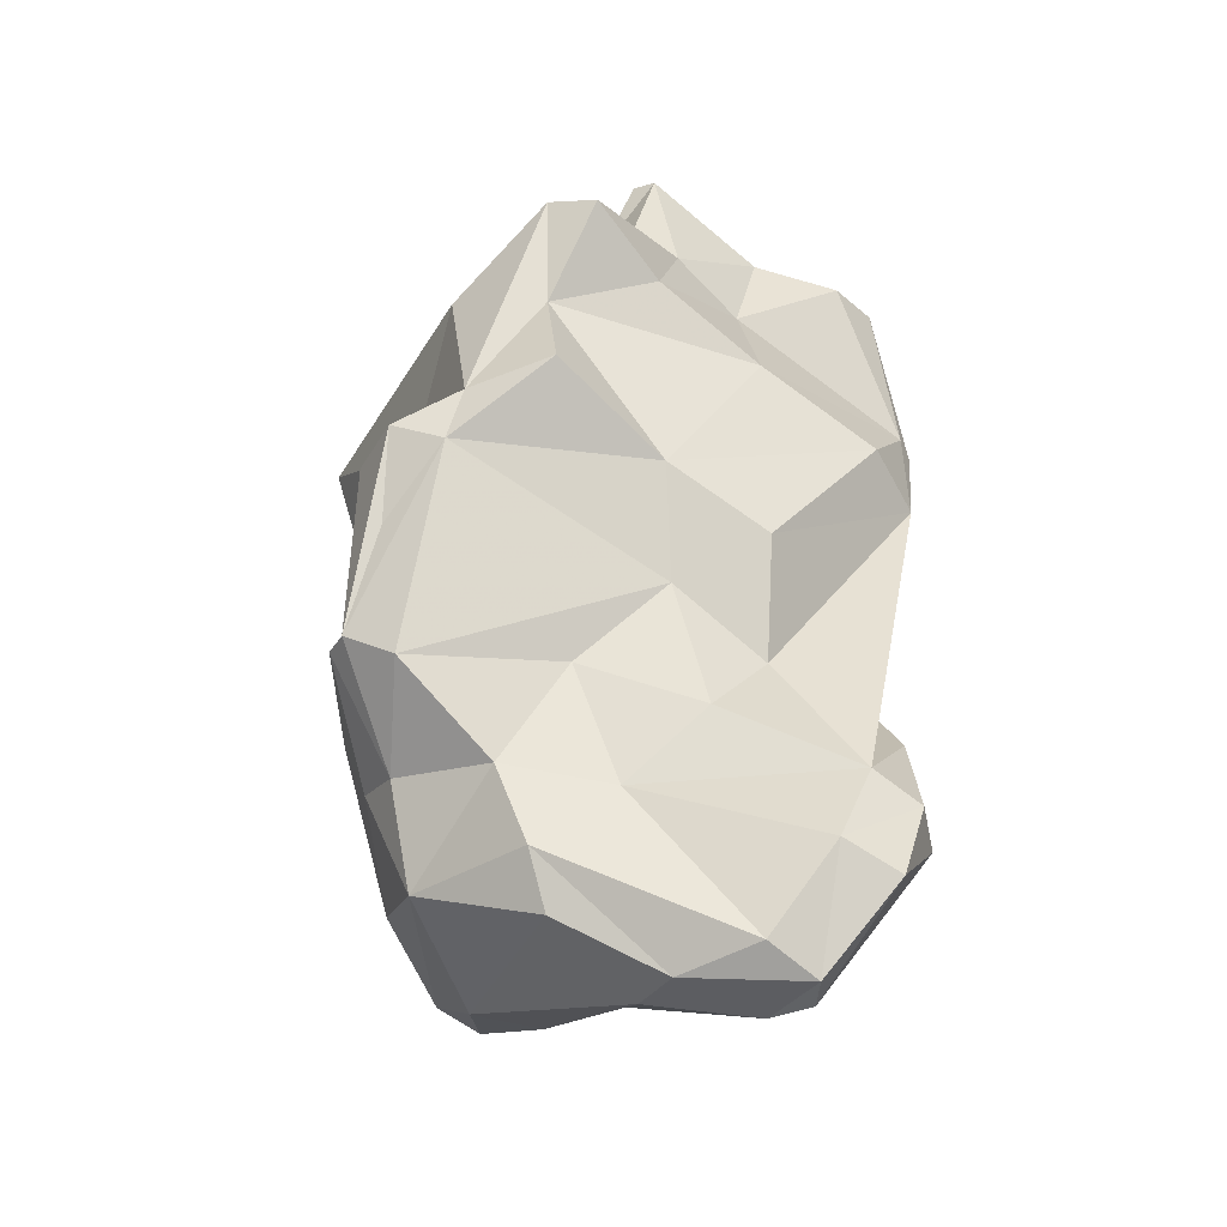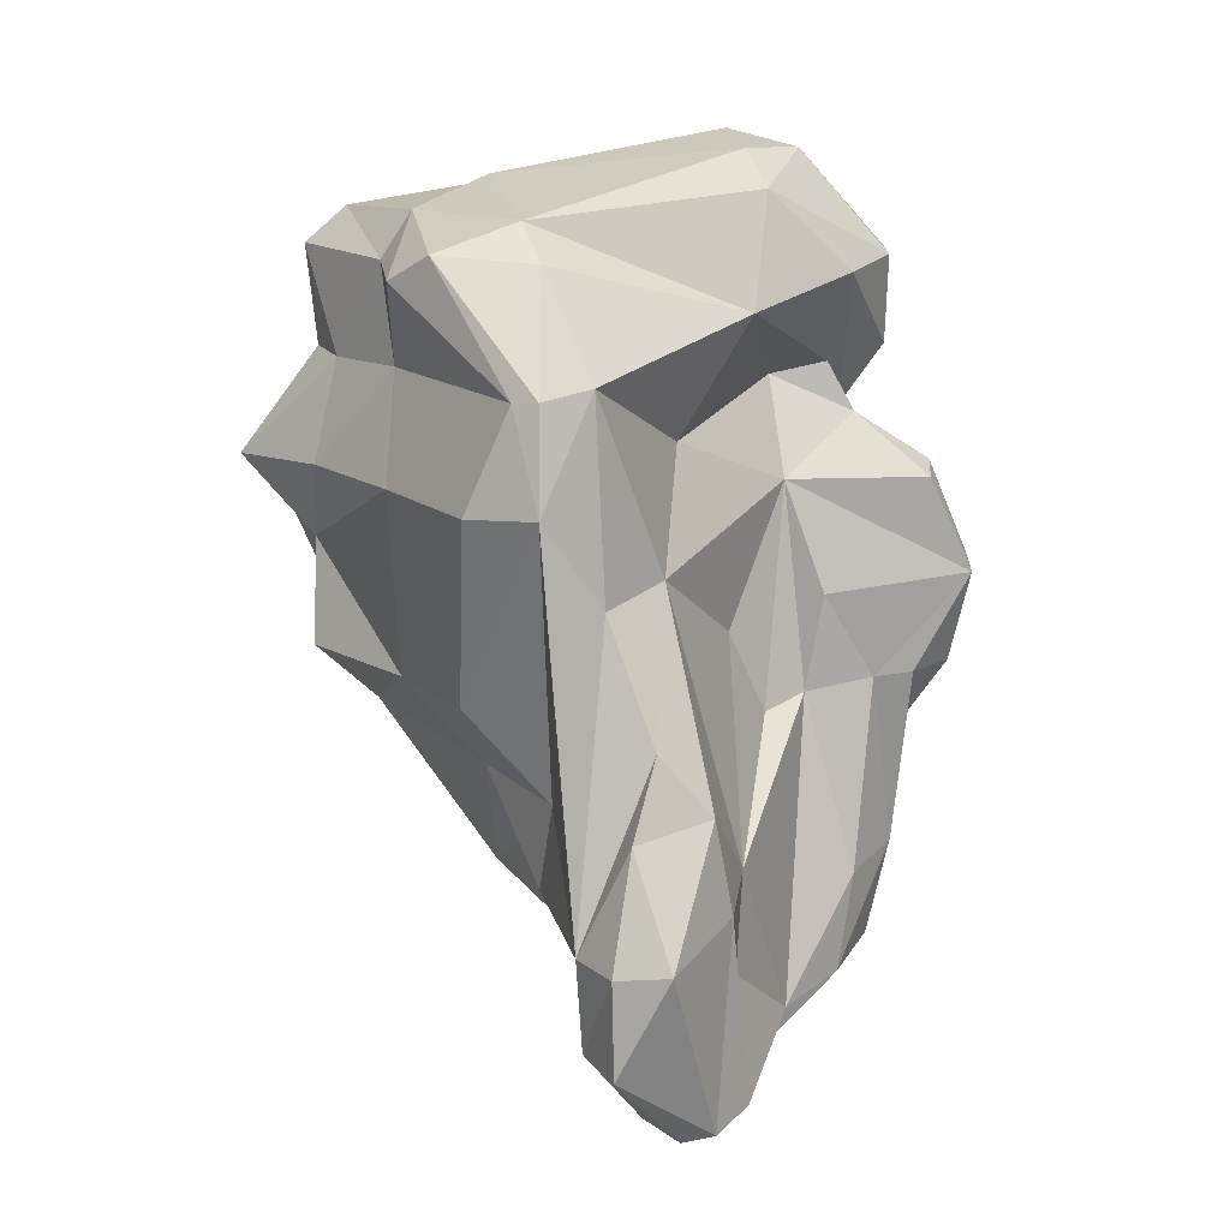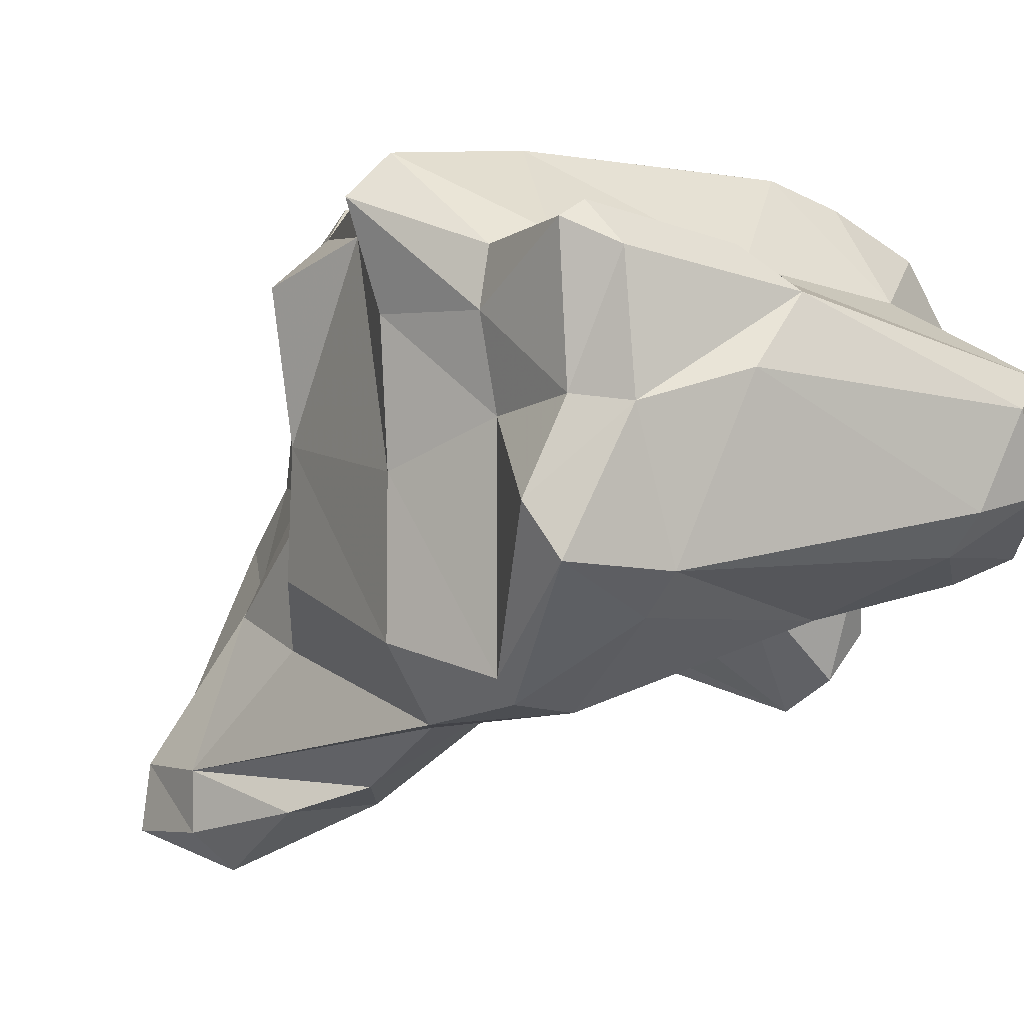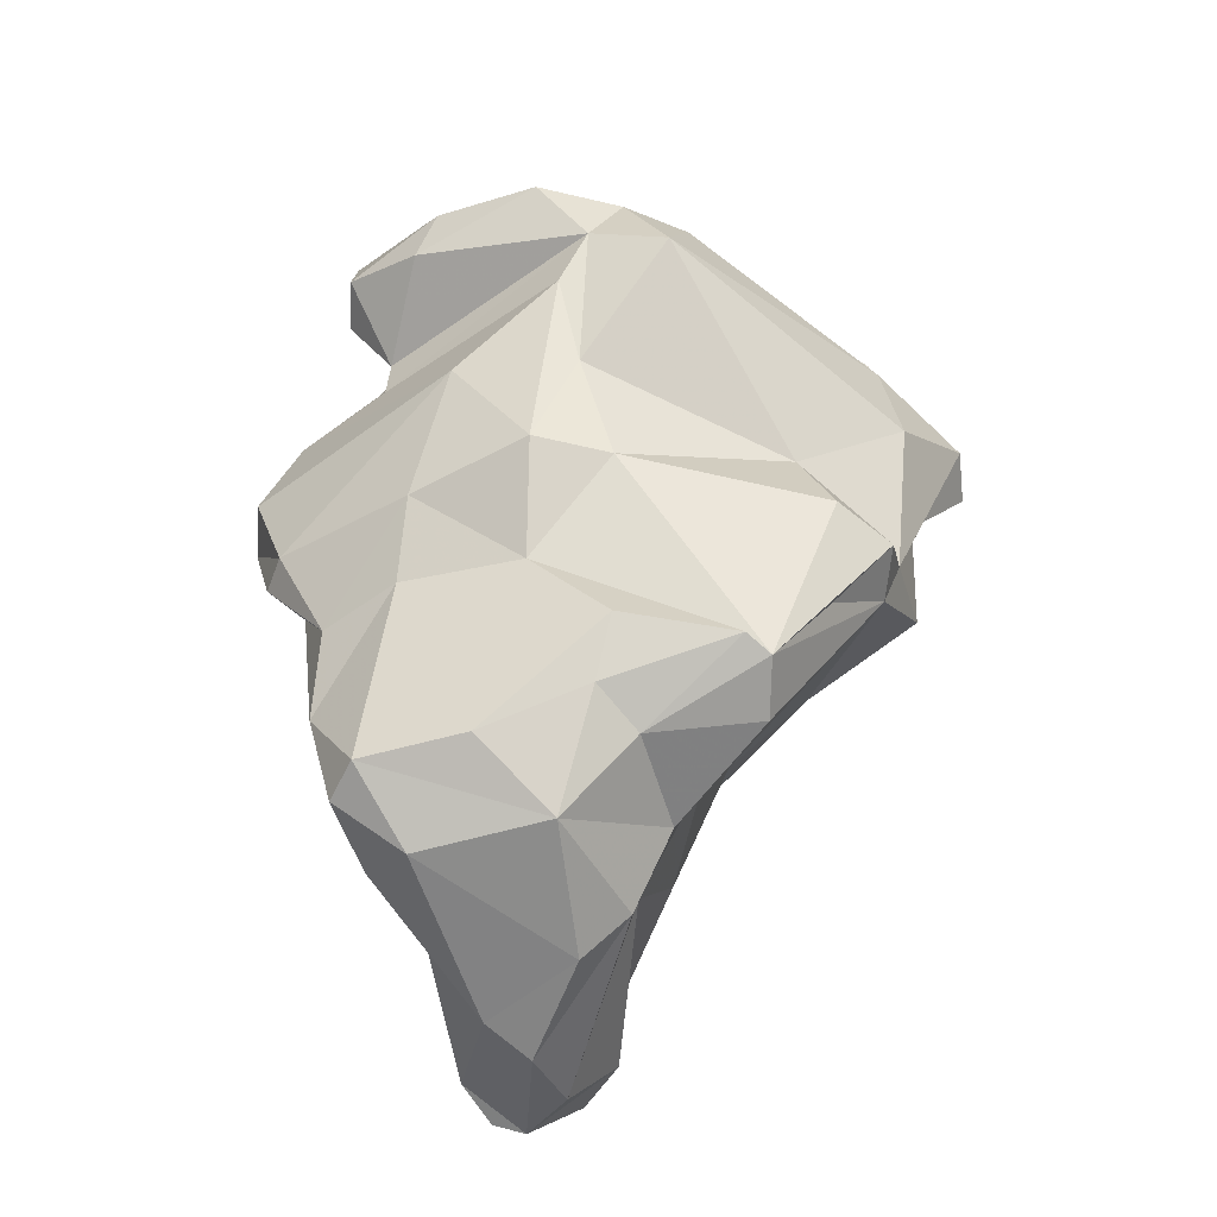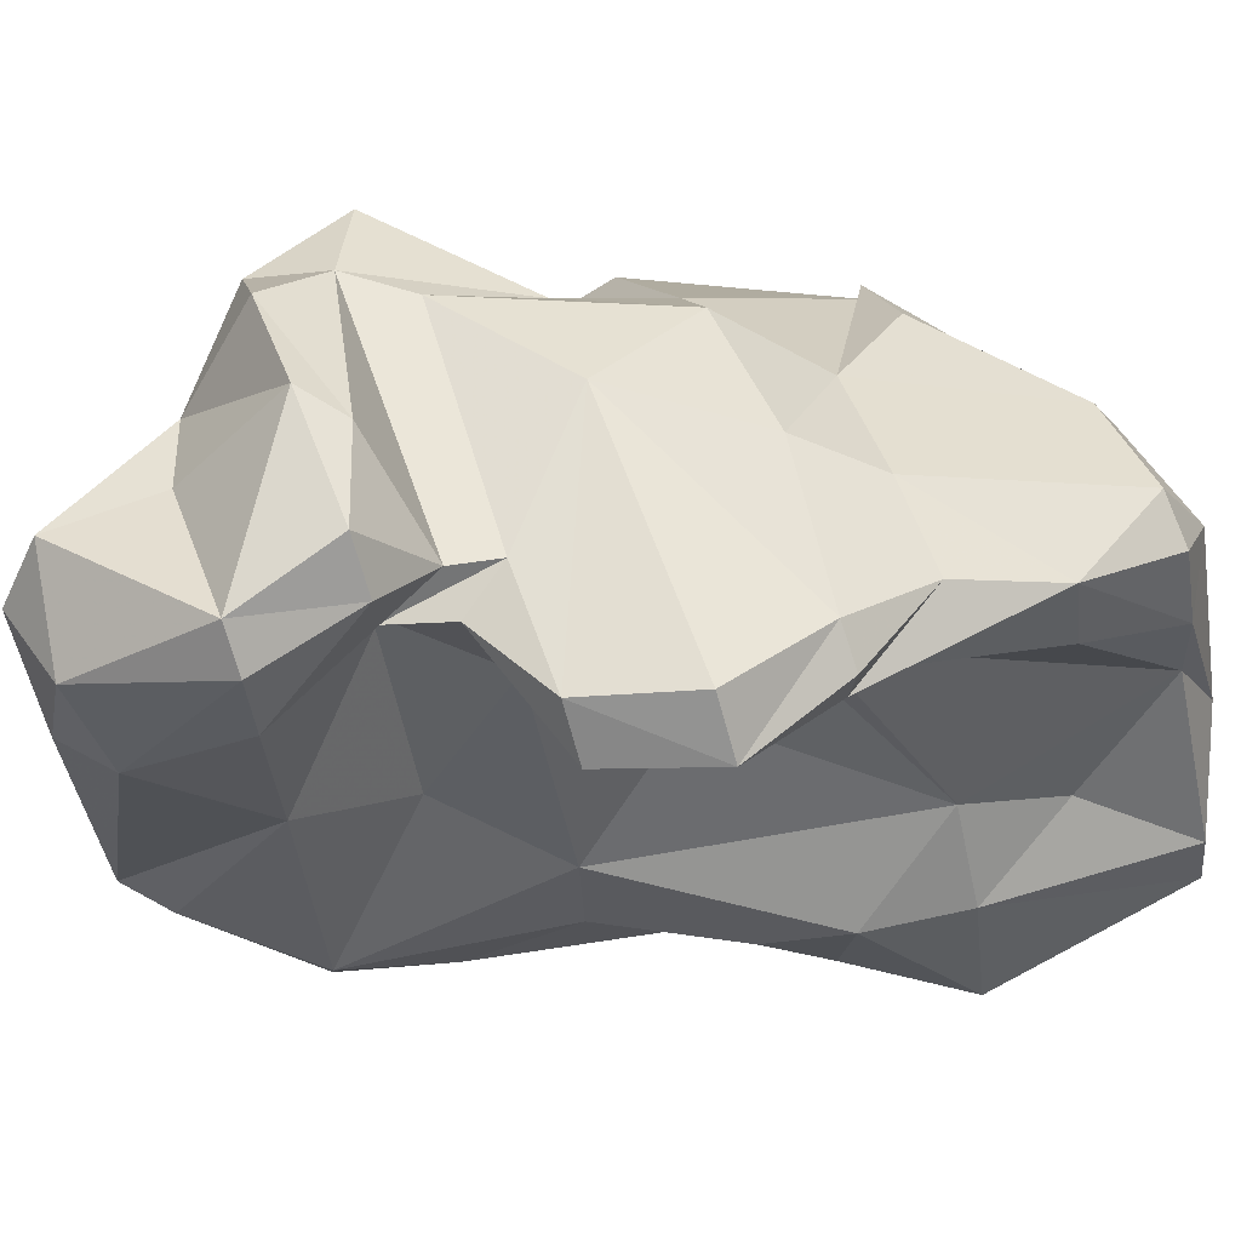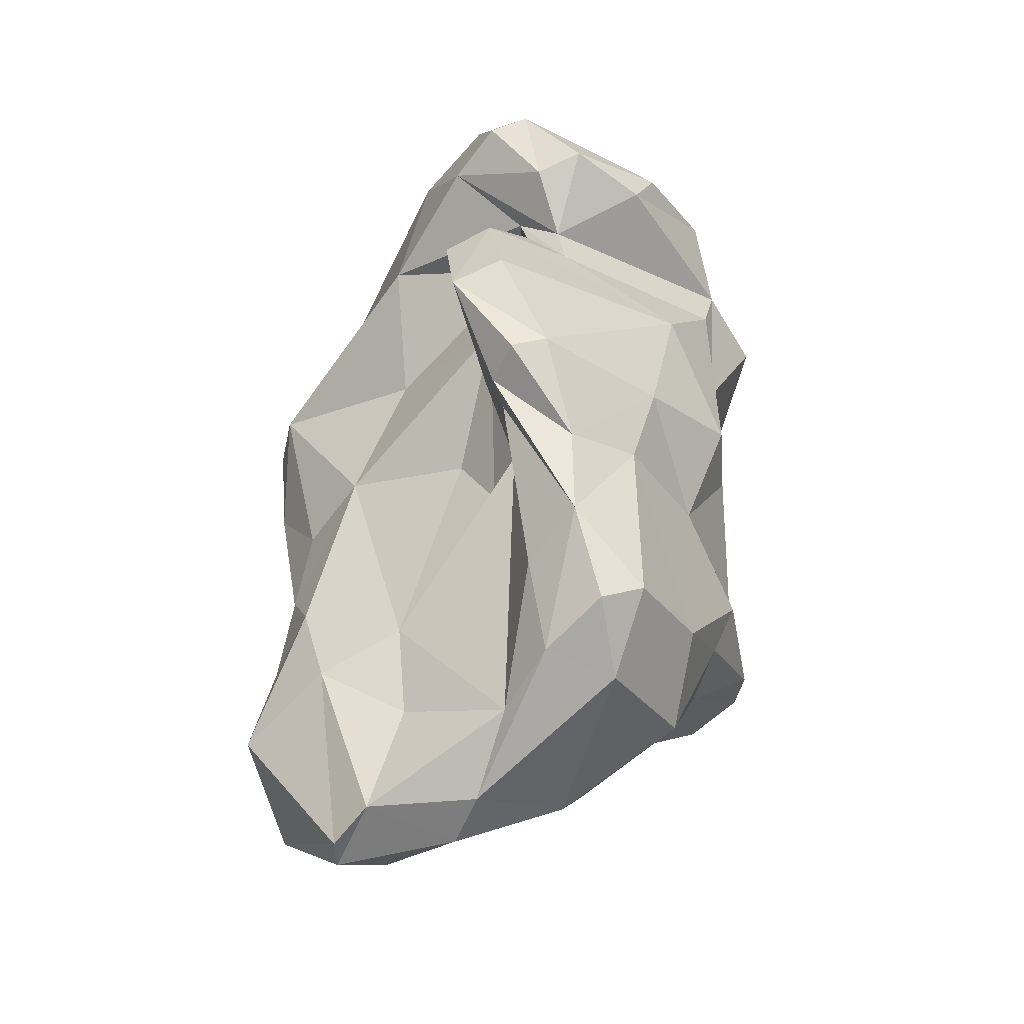
<metadata>
{"format":"obj","ext":"obj","renderer":"f3d","projection":"perspective","resolution":1024,"background":"white","views":[{"elev":-57.4,"azim":-108.6,"up":"+Z"},{"elev":-1.8,"azim":-20.1,"up":"+Z"},{"elev":-22.1,"azim":-44.2,"up":"+Y"},{"elev":-36.1,"azim":154.2,"up":"+Z"},{"elev":-5.5,"azim":69.1,"up":"+Y"},{"elev":-38.1,"azim":79.1,"up":"+Z"}]}
</metadata>
<code>
v 120.8 274 95.58
v 122.7 271.1 94.98
v 122.4 271.3 102.6
v 123 271.9 99.19
v 123.3 270.1 98.59
v 123.3 263.9 100.2
v 124.5 267.5 97.97
v 121.8 275.5 96.4
v 123.9 266.8 101.4
v 123.7 274.7 92.8
v 123.6 270.4 103.8
v 125.5 270 87.76
v 125.3 262.2 92.59
v 126.4 260.6 96.09
v 124.2 262.2 100.8
v 124.8 266.4 103
v 123.5 274.4 88.92
v 124.1 266.9 93.85
v 124.7 272.7 99.93
v 123 271.8 103
v 126.4 266 86.66
v 125.7 276.8 88.98
v 129.4 270.5 105.2
v 125.7 276.5 97.83
v 127.1 259.9 96.07
v 127.7 261.5 100.6
v 127.8 271.7 104.3
v 136.4 265.6 105.8
v 127.2 260.2 92.42
v 128.9 260 96.59
v 129.3 265.3 83.5
v 127.3 278.9 88
v 128.2 268.9 84.82
v 129 262.2 78.8
v 126.6 277.1 87.07
v 130.2 260.2 82.4
v 129.7 261.3 89.71
v 129.6 260.3 78.29
v 125.6 277.6 94.42
v 130.5 271.5 82.32
v 129.5 267.2 80.62
v 131.2 259.3 78.4
v 127.9 267.8 104.7
v 131.2 260.7 85.25
v 129.4 278.3 85.37
v 133.4 264.6 95.52
v 129.9 261.1 74.99
v 129.6 263.2 75.66
v 132.3 262.7 90.83
v 131.9 269.4 78.47
v 133.3 261 83.2
v 129.5 279.3 88.75
v 131.9 278.7 82.32
v 131.2 277.1 81.05
v 134 262.6 72.93
v 127.3 262.4 102.1
v 134.2 261.7 80.04
v 132.3 264.8 73.25
v 133.8 277.5 100.6
v 132.9 262.8 72.72
v 137.7 276.9 93.62
v 135.7 264.4 81.36
v 131 273.1 101.8
v 132.6 273.3 78.85
v 133.4 271.9 76.26
v 136.2 277.1 101.2
v 135.5 263.5 73.69
v 135.6 264.7 77.82
v 135.1 276 80.08
v 135.9 263.7 99.8
v 134.5 266.9 73.21
v 138.5 270.2 106.7
v 136.6 273.5 102.8
v 136.8 264.8 104.2
v 129.9 277.5 91.58
v 138.7 275.2 86.18
v 132.9 278.9 82.77
v 135.5 279.3 98.09
v 136.1 266.6 89.3
v 137.9 267.6 86.55
v 136.4 267.3 73.92
v 134.7 270.8 74.85
v 136.9 268.6 107.1
v 138.8 266.7 106.2
v 136.7 277.3 89.66
v 138.5 268.6 98.48
v 136.7 277.3 83.36
v 139.1 276.2 101.7
v 137.2 274.6 77.26
v 139.6 268.1 87.25
v 136.9 276.4 81.21
v 138.4 276.6 97.2
v 139.9 266.9 90.63
v 138.8 267.9 76.27
v 140.8 271.5 76.73
v 141.6 268.2 80.85
v 141.8 273.6 101.4
v 138.5 271.5 103.4
v 138.5 267.3 94.64
v 140.6 268.2 98.97
v 140.3 265.5 101.7
v 142.3 266.6 102.6
v 141.9 267.2 87.78
v 137.6 277.2 99.2
v 139.3 276.6 90.02
v 142.7 268 103.2
v 141.7 268.2 97.23
v 140.2 274.6 79.53
v 142.9 264.8 94.65
v 144.5 264.8 91.4
v 142.2 272.8 100.1
v 141.9 269.7 96.18
v 141.2 268.9 77.35
v 143.6 269.5 81.96
v 143.1 270.5 78.53
v 142 272.2 86.15
v 143 272.1 79.18
v 143.1 266.6 87.96
v 141.7 269.5 97.67
v 143 268.5 99.78
v 143.6 266.3 95.45
v 142.1 273.1 89.1
v 143.6 270 100.5
v 141.2 274.2 93.92
v 143.4 269.5 85.53
v 145.2 266.5 92.23
v 144.7 267 88.4
v 144.8 268.3 88.89
g foo
f 84 72 83
f 84 83 28
f 28 83 43
f 102 84 74
f 72 23 83
f 74 84 28
f 83 23 43
f 23 27 11
f 56 74 28
f 27 20 11
f 16 23 11
f 43 23 16
f 11 20 3
f 3 9 11
f 16 11 9
f 56 28 43
f 56 43 16
f 15 56 16
f 9 6 16
f 15 16 6
f 26 56 15
f 98 72 106
f 106 72 84
f 84 102 106
f 73 72 98
f 101 102 74
f 73 63 72
f 63 23 72
f 63 27 23
f 101 74 70
f 70 74 56
f 63 20 27
f 20 63 19
f 70 56 26
f 20 19 3
f 19 4 3
f 26 30 70
f 4 5 3
f 5 9 3
f 7 9 5
f 15 25 26
f 30 26 25
f 7 6 9
f 7 14 6
f 15 6 14
f 25 15 14
f 97 106 123
f 66 73 88
f 97 88 73
f 106 97 98
f 123 106 120
f 98 97 73
f 120 106 102
f 73 66 59
f 120 102 101
f 119 120 101
f 73 59 63
f 119 101 100
f 70 86 100
f 101 70 100
f 63 59 24
f 46 86 70
f 63 24 19
f 24 8 19
f 4 19 8
f 46 70 30
f 4 8 1
f 5 4 1
f 2 5 1
f 7 5 2
f 2 18 7
f 7 18 14
f 30 25 29
f 18 13 14
f 29 14 13
f 25 14 29
f 111 88 97
f 111 97 123
f 119 111 123
f 123 120 119
f 104 66 88
f 104 88 111
f 104 111 119
f 104 78 66
f 78 59 66
f 112 92 104
f 112 104 119
f 112 100 107
f 119 100 112
f 107 121 112
f 107 100 86
f 109 121 107
f 78 24 59
f 109 107 99
f 24 78 39
f 99 107 86
f 99 86 46
f 24 39 8
f 99 46 49
f 39 22 8
f 8 22 10
f 1 8 10
f 10 2 1
f 30 49 46
f 18 2 10
f 37 49 30
f 37 30 29
f 13 21 29
f 78 104 61
f 61 104 92
f 112 124 92
f 121 124 112
f 126 124 121
f 126 121 110
f 121 109 110
f 99 110 109
f 75 78 61
f 93 110 99
f 75 39 78
f 90 93 99
f 90 99 80
f 22 39 75
f 49 79 99
f 79 80 99
f 17 10 22
f 62 79 49
f 12 10 17
f 10 12 18
f 49 37 44
f 18 12 13
f 12 21 13
f 92 124 105
f 122 105 124
f 61 92 105
f 128 122 124
f 128 124 126
f 126 110 128
f 105 85 61
f 127 128 110
f 75 61 85
f 118 127 110
f 93 103 110
f 118 110 103
f 75 85 52
f 90 103 93
f 32 75 52
f 32 22 75
f 35 22 32
f 80 79 62
f 17 22 35
f 12 17 35
f 33 12 35
f 51 62 49
f 21 12 33
f 51 49 44
f 33 31 21
f 21 31 29
f 34 29 31
f 34 37 29
f 34 44 37
f 34 36 44
f 36 51 44
f 76 105 122
f 125 122 128
f 128 127 125
f 116 76 122
f 116 122 125
f 76 85 105
f 125 127 118
f 53 52 85
f 53 85 76
f 90 96 103
f 45 32 53
f 32 52 53
f 35 32 45
f 62 90 80
f 35 54 33
f 40 33 54
f 40 41 33
f 57 62 51
f 33 41 31
f 34 31 41
f 42 51 36
f 42 57 51
f 36 34 38
f 38 42 36
f 116 108 76
f 114 116 125
f 125 118 114
f 108 87 76
f 114 118 103
f 76 87 77
f 77 53 76
f 103 96 114
f 94 96 90
f 54 35 53
f 35 45 53
f 62 94 90
f 64 40 54
f 68 94 62
f 50 40 64
f 41 40 50
f 57 68 62
f 34 41 50
f 50 48 34
f 42 55 57
f 47 55 42
f 34 48 38
f 48 47 38
f 47 42 38
f 108 116 117
f 114 117 116
f 91 87 108
f 117 114 115
f 77 87 91
f 69 77 91
f 96 113 114
f 113 115 114
f 53 77 69
f 89 69 91
f 96 94 113
f 54 53 69
f 64 54 69
f 64 69 89
f 89 65 64
f 50 64 65
f 94 68 67
f 67 68 57
f 65 58 50
f 67 57 55
f 48 50 58
f 60 48 58
f 47 48 60
f 55 47 60
f 91 108 89
f 89 108 117
f 95 89 117
f 113 95 115
f 95 117 115
f 82 89 95
f 65 89 82
f 81 82 95
f 81 95 113
f 81 113 94
f 71 82 81
f 94 67 81
f 65 82 71
f 58 65 71
f 71 81 67
f 60 58 71
f 55 60 67
f 60 71 67
g

</code>
